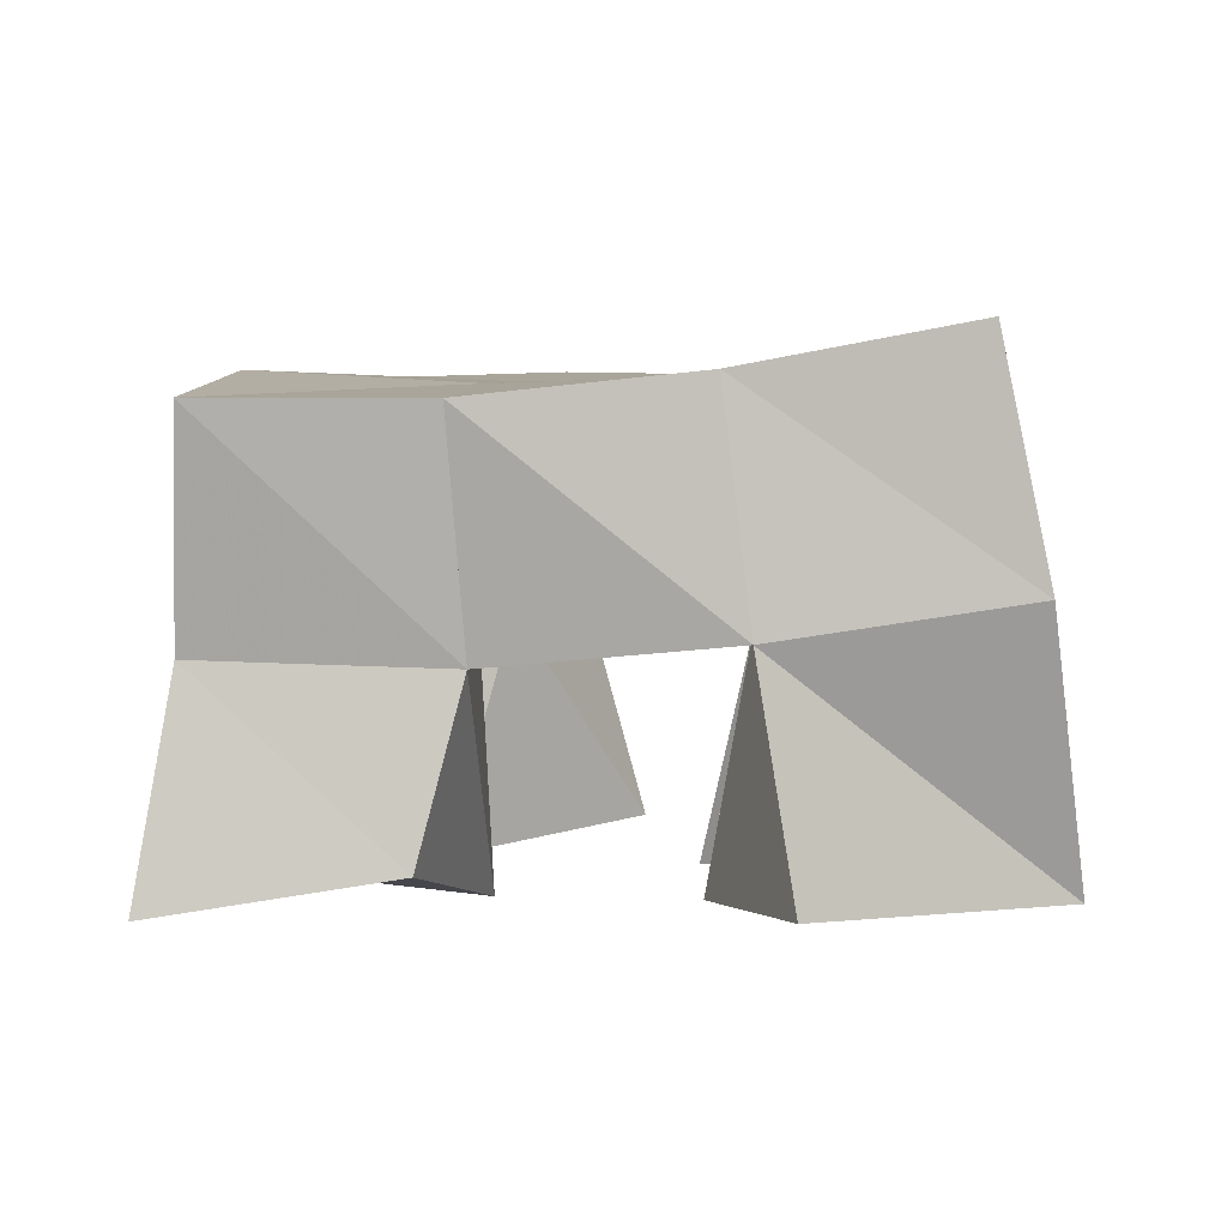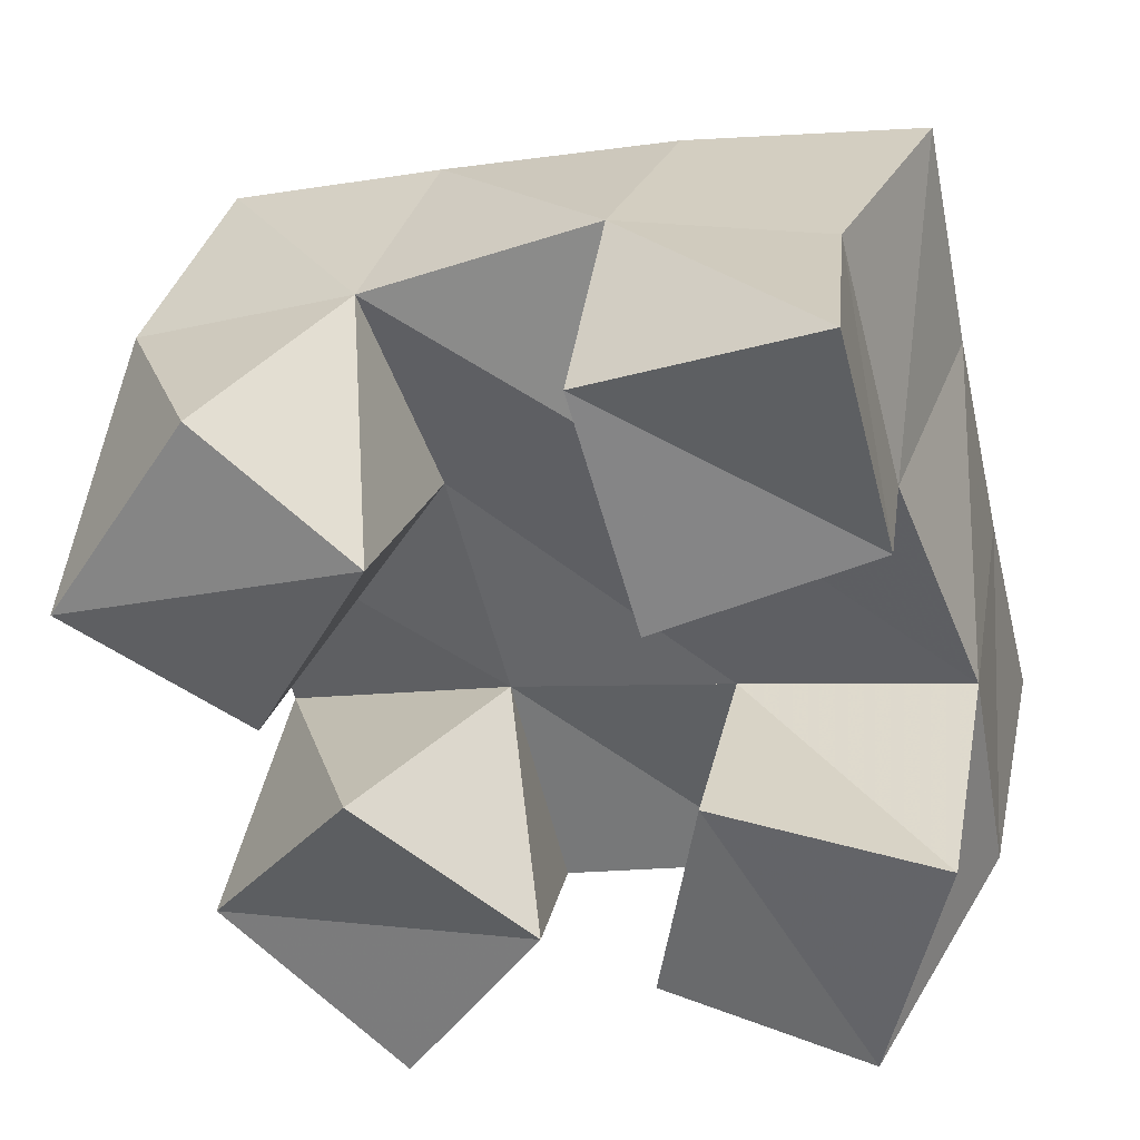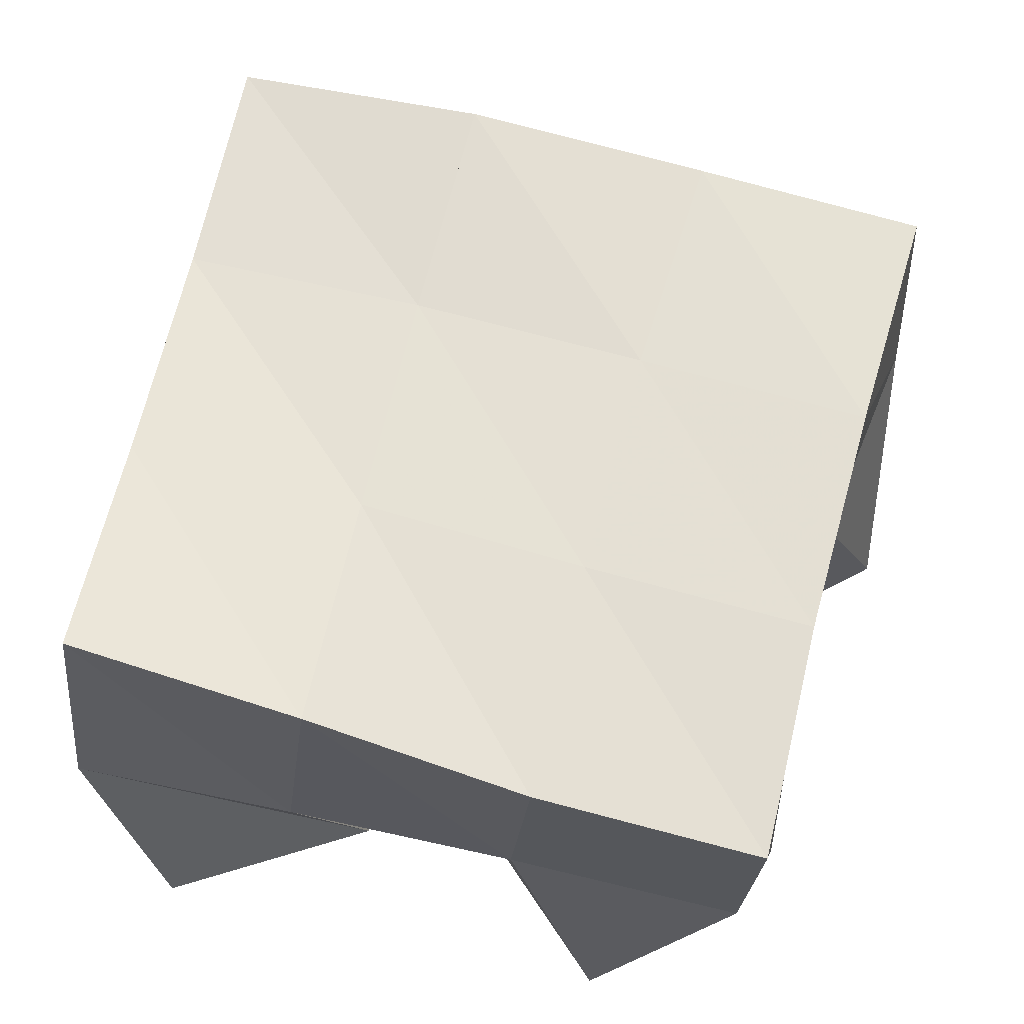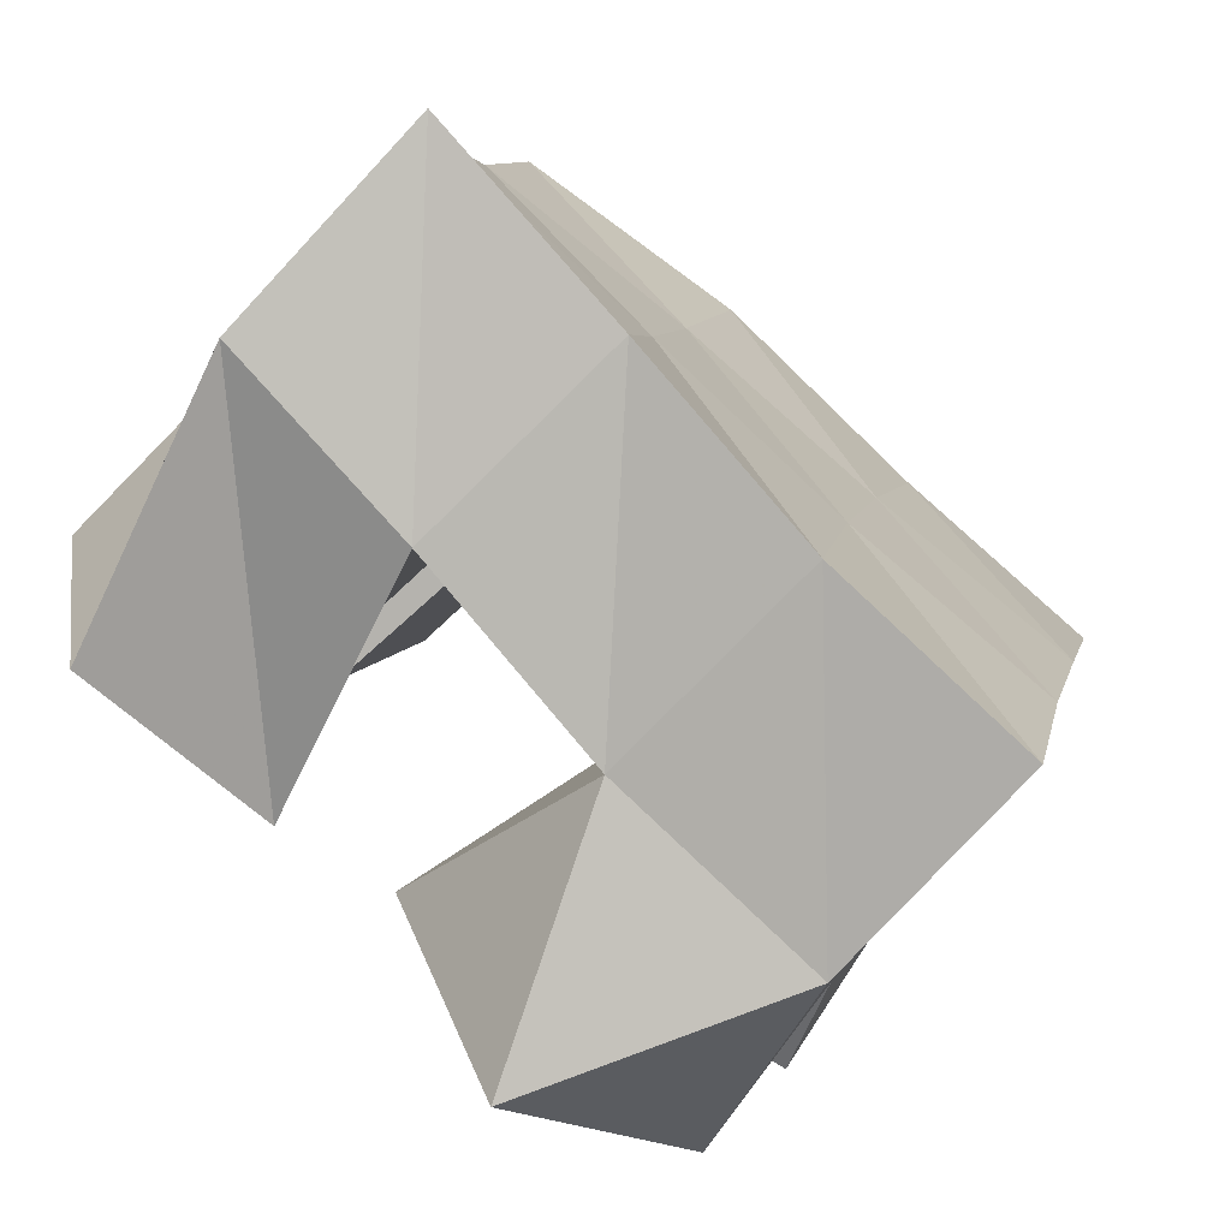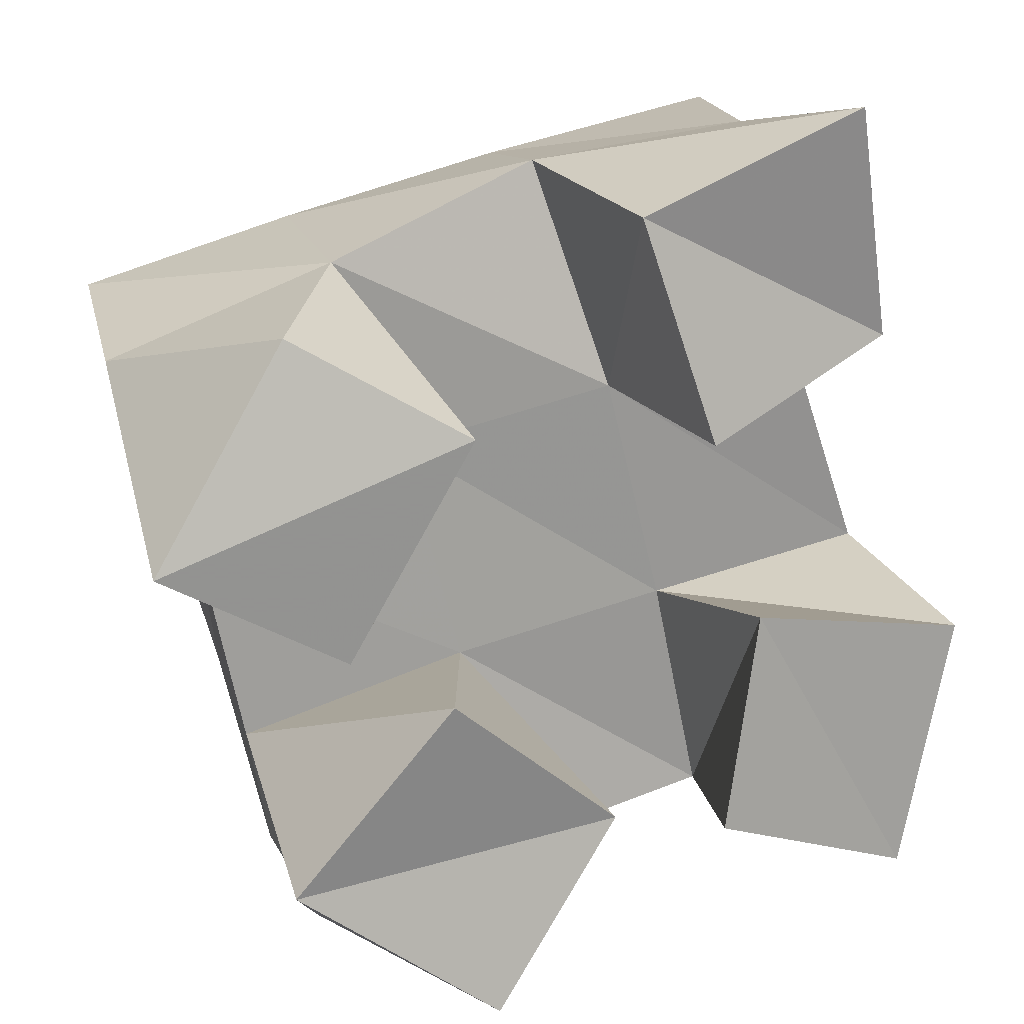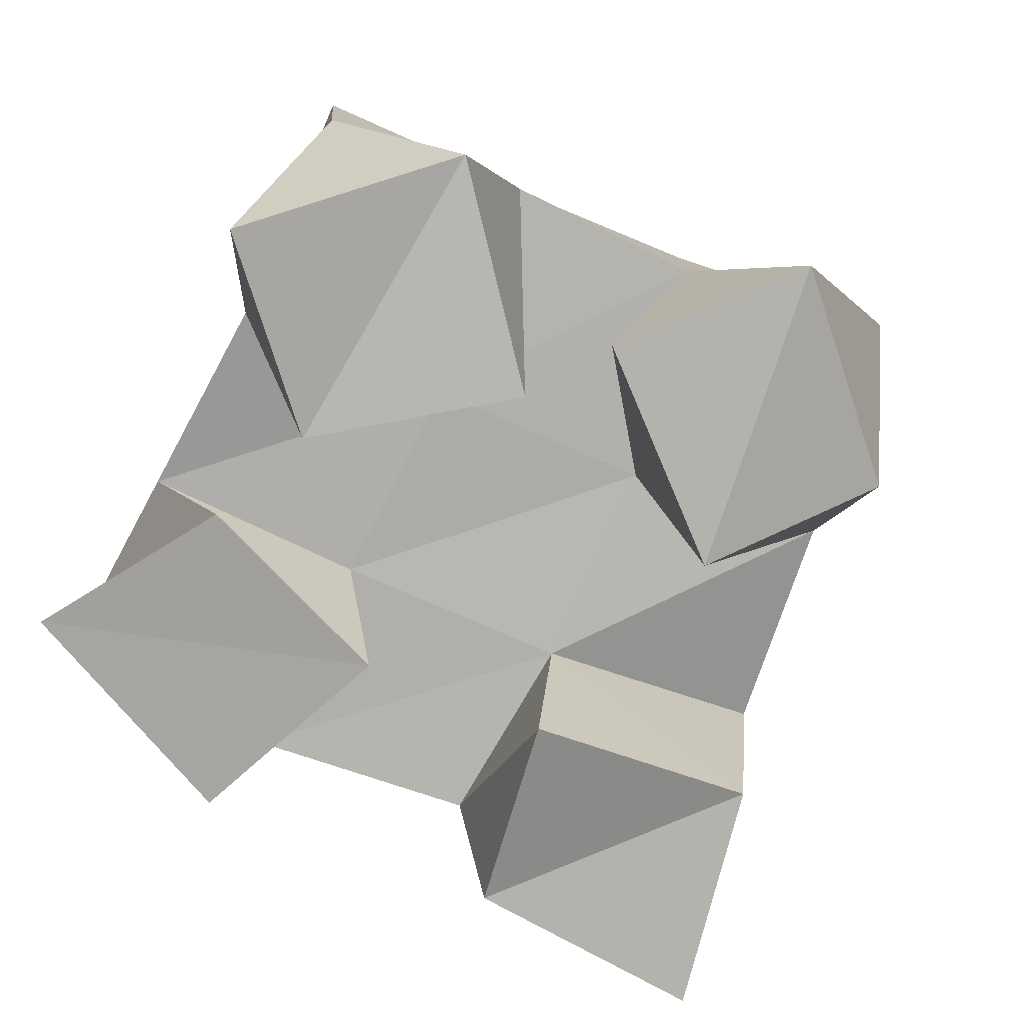
<metadata>
{"format":"obj","ext":"obj","renderer":"f3d","projection":"perspective","resolution":1024,"background":"white","views":[{"elev":0.4,"azim":82.3,"up":"+Y"},{"elev":35.5,"azim":11.1,"up":"+Z"},{"elev":-23.1,"azim":173.9,"up":"+Z"},{"elev":-72.4,"azim":135.2,"up":"+Z"},{"elev":16.2,"azim":-21.7,"up":"+Z"},{"elev":-74.0,"azim":-128.3,"up":"+Y"}]}
</metadata>
<code>
v 0.6297 0.1016 0.6837
v 0.6049 0.1556 0.6873
v 0.6577 0.1041 0.7239
v 0.6538 0.1527 0.6986
v 0.5867 0.1098 0.7141
v 0.5907 0.1606 0.7325
v 0.619 0.1 0.7561
v 0.6408 0.1552 0.7474
v 0.6779 0.1 0.8066
v 0.675 0.1493 0.8091
v 0.7219 0.1085 0.8253
v 0.72 0.1456 0.8154
v 0.6625 0.1047 0.8551
v 0.66 0.1587 0.8599
v 0.7105 0.1 0.876
v 0.7058 0.1472 0.8678
v 0.5995 0.1093 0.7652
v 0.5808 0.1597 0.7768
v 0.625 0.1029 0.8122
v 0.6277 0.1554 0.7979
v 0.5588 0.1089 0.7882
v 0.5624 0.1606 0.8218
v 0.5881 0.1135 0.8341
v 0.6111 0.1541 0.8409
v 0.6823 0.1 0.7189
v 0.7019 0.1564 0.7068
v 0.7281 0.1026 0.703
v 0.7476 0.1582 0.7146
v 0.6897 0.1 0.7671
v 0.6896 0.1529 0.7572
v 0.7395 0.1012 0.7587
v 0.7392 0.1503 0.7666
v 0.6086 0.2069 0.6856
v 0.6552 0.204 0.6976
v 0.5973 0.2091 0.734
v 0.644 0.2039 0.7473
v 0.5842 0.2104 0.7814
v 0.6312 0.2044 0.7954
v 0.5697 0.2096 0.8291
v 0.6165 0.2053 0.8429
v 0.7011 0.206 0.7116
v 0.6903 0.2014 0.7603
v 0.6791 0.2003 0.8083
v 0.6673 0.2034 0.8554
v 0.7487 0.2075 0.7251
v 0.7384 0.1987 0.7724
v 0.7281 0.1939 0.8203
v 0.7183 0.1942 0.8676
f 1 2 4
f 3 1 4
f 2 6 8
f 4 2 8
f 6 5 7
f 8 6 7
f 5 1 3
f 7 5 3
f 8 7 3
f 4 8 3
f 2 1 5
f 6 2 5
f 9 10 12
f 11 9 12
f 10 14 16
f 12 10 16
f 14 13 15
f 16 14 15
f 13 9 11
f 15 13 11
f 16 15 11
f 12 16 11
f 10 9 13
f 14 10 13
f 17 18 20
f 19 17 20
f 18 22 24
f 20 18 24
f 22 21 23
f 24 22 23
f 21 17 19
f 23 21 19
f 24 23 19
f 20 24 19
f 18 17 21
f 22 18 21
f 25 26 28
f 27 25 28
f 26 30 32
f 28 26 32
f 30 29 31
f 32 30 31
f 29 25 27
f 31 29 27
f 32 31 27
f 28 32 27
f 26 25 29
f 30 26 29
f 2 33 34
f 4 2 34
f 33 35 36
f 34 33 36
f 35 6 8
f 36 35 8
f 6 2 4
f 8 6 4
f 36 8 4
f 34 36 4
f 33 2 6
f 35 33 6
f 6 35 36
f 8 6 36
f 35 37 38
f 36 35 38
f 37 18 20
f 38 37 20
f 18 6 8
f 20 18 8
f 38 20 8
f 36 38 8
f 35 6 18
f 37 35 18
f 18 37 38
f 20 18 38
f 37 39 40
f 38 37 40
f 39 22 24
f 40 39 24
f 22 18 20
f 24 22 20
f 40 24 20
f 38 40 20
f 37 18 22
f 39 37 22
f 4 34 41
f 26 4 41
f 34 36 42
f 41 34 42
f 36 8 30
f 42 36 30
f 8 4 26
f 30 8 26
f 42 30 26
f 41 42 26
f 34 4 8
f 36 34 8
f 8 36 42
f 30 8 42
f 36 38 43
f 42 36 43
f 38 20 10
f 43 38 10
f 20 8 30
f 10 20 30
f 43 10 30
f 42 43 30
f 36 8 20
f 38 36 20
f 20 38 43
f 10 20 43
f 38 40 44
f 43 38 44
f 40 24 14
f 44 40 14
f 24 20 10
f 14 24 10
f 44 14 10
f 43 44 10
f 38 20 24
f 40 38 24
f 26 41 45
f 28 26 45
f 41 42 46
f 45 41 46
f 42 30 32
f 46 42 32
f 30 26 28
f 32 30 28
f 46 32 28
f 45 46 28
f 41 26 30
f 42 41 30
f 30 42 46
f 32 30 46
f 42 43 47
f 46 42 47
f 43 10 12
f 47 43 12
f 10 30 32
f 12 10 32
f 47 12 32
f 46 47 32
f 42 30 10
f 43 42 10
f 10 43 47
f 12 10 47
f 43 44 48
f 47 43 48
f 44 14 16
f 48 44 16
f 14 10 12
f 16 14 12
f 48 16 12
f 47 48 12
f 43 10 14
f 44 43 14

</code>
